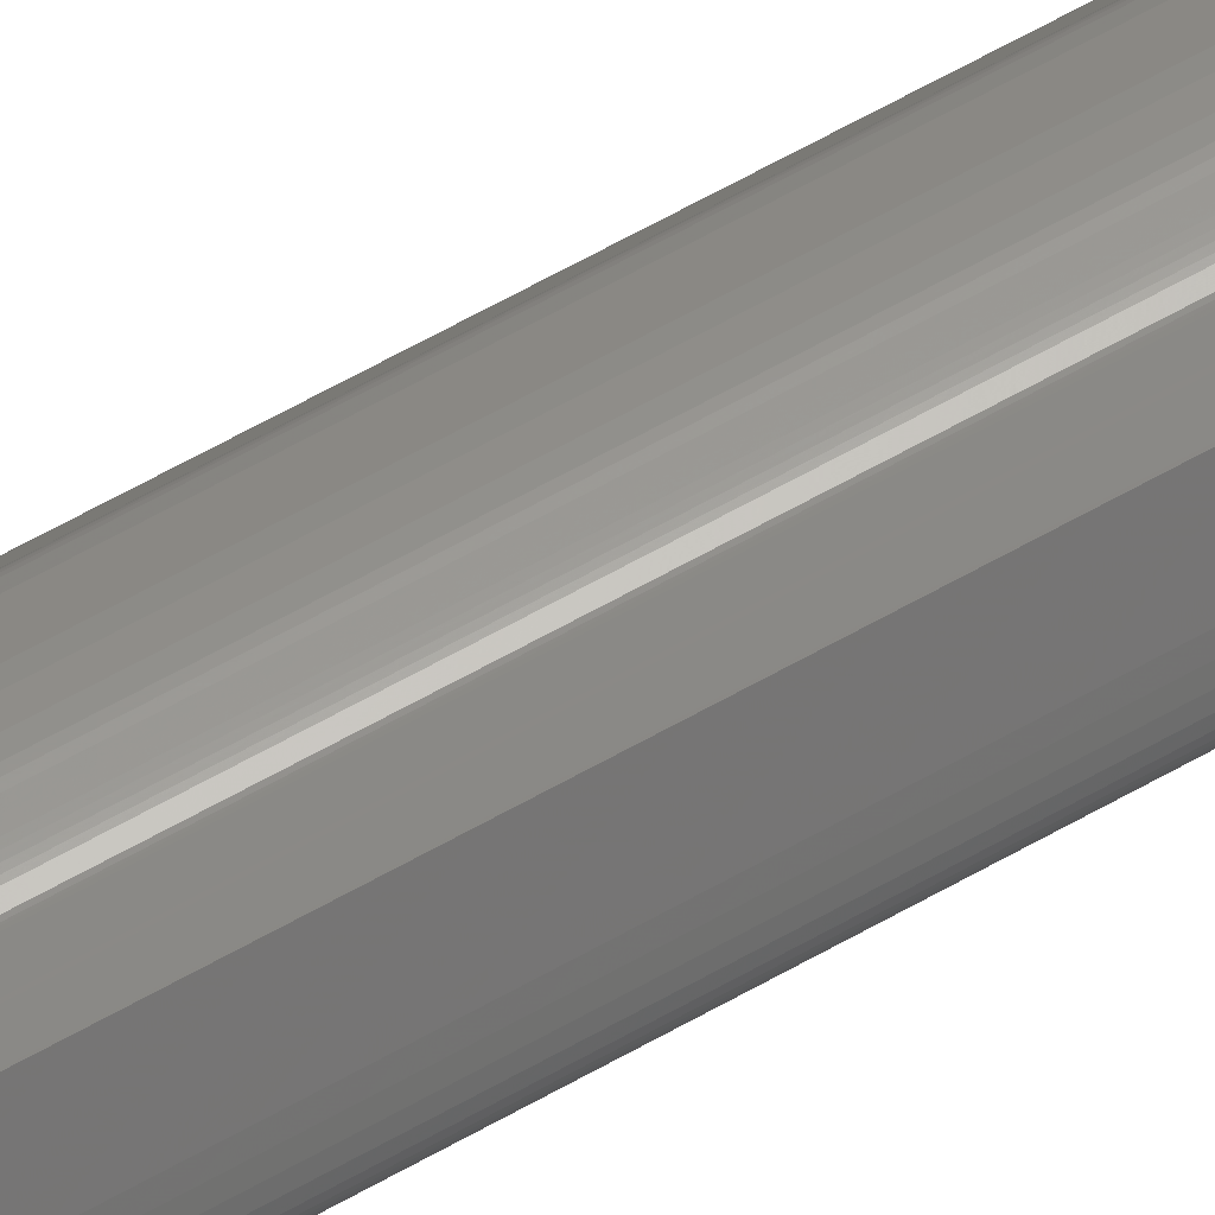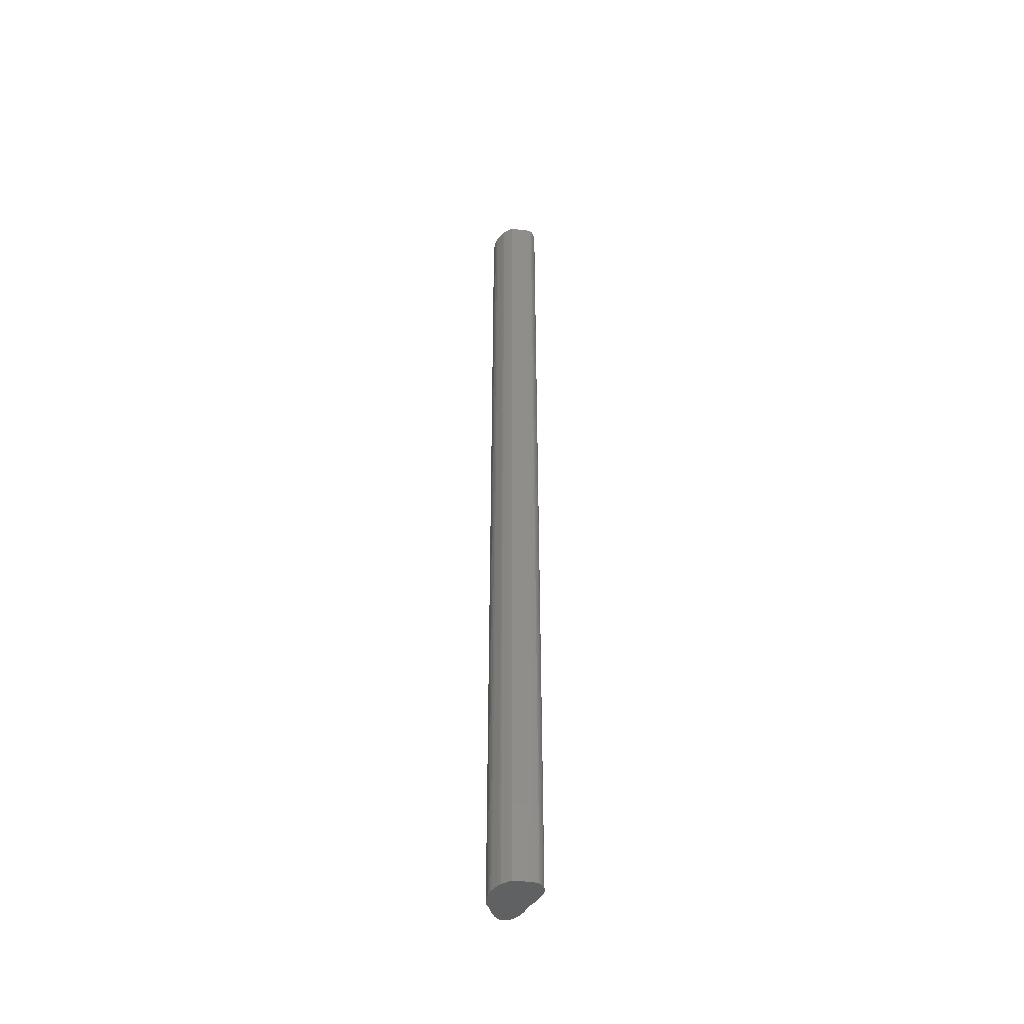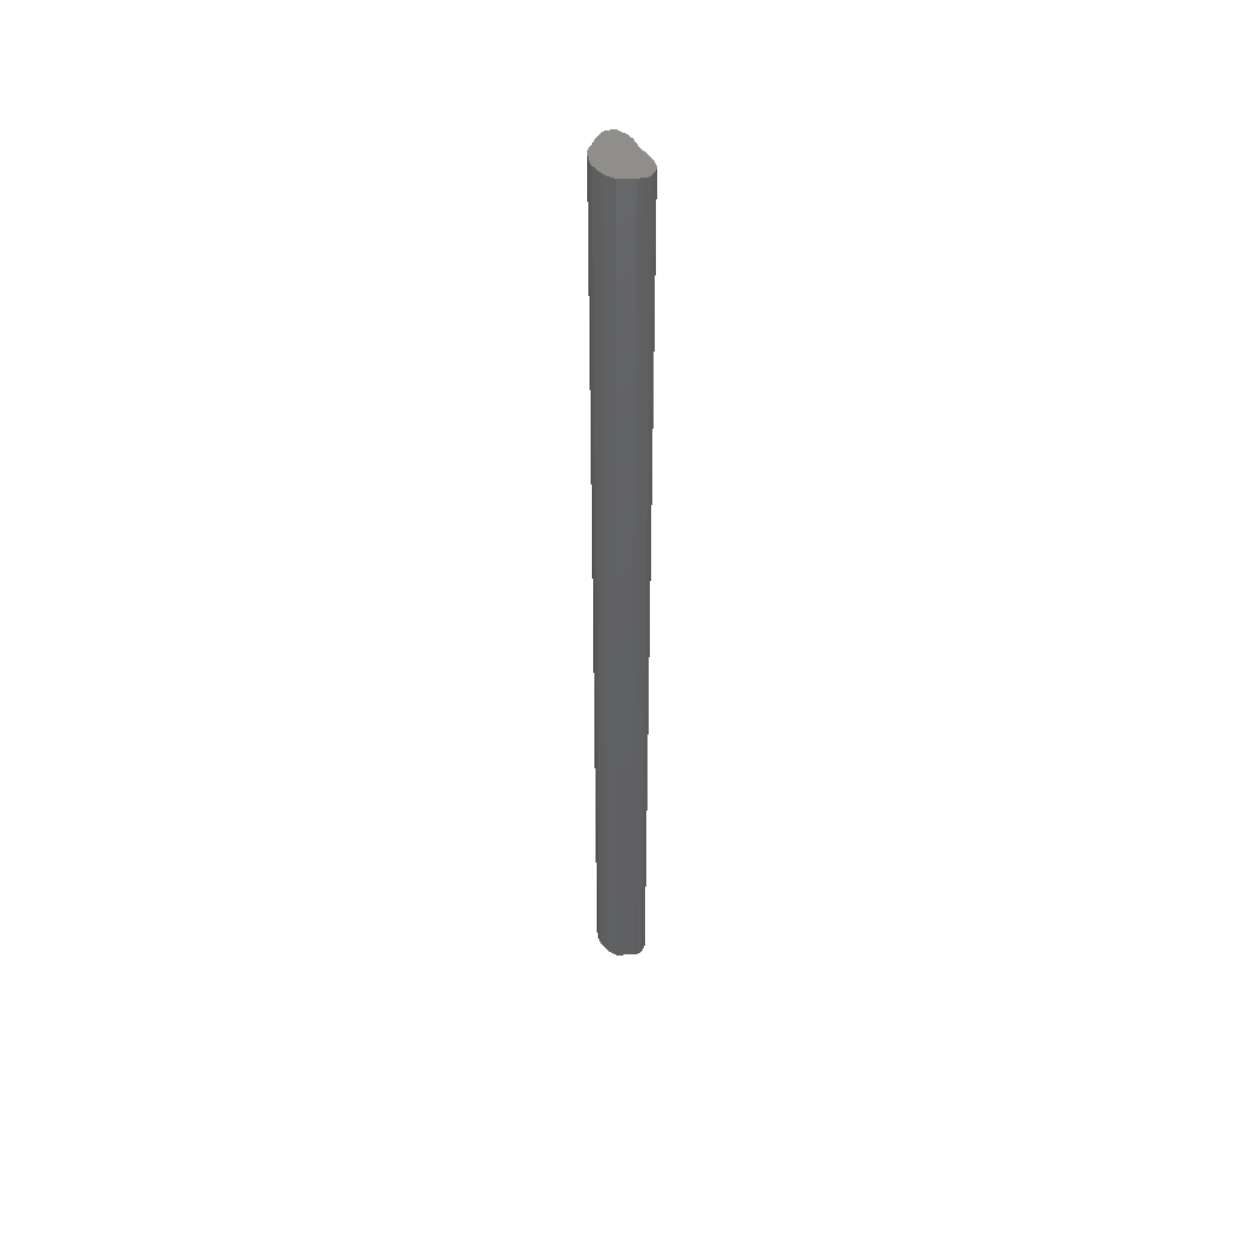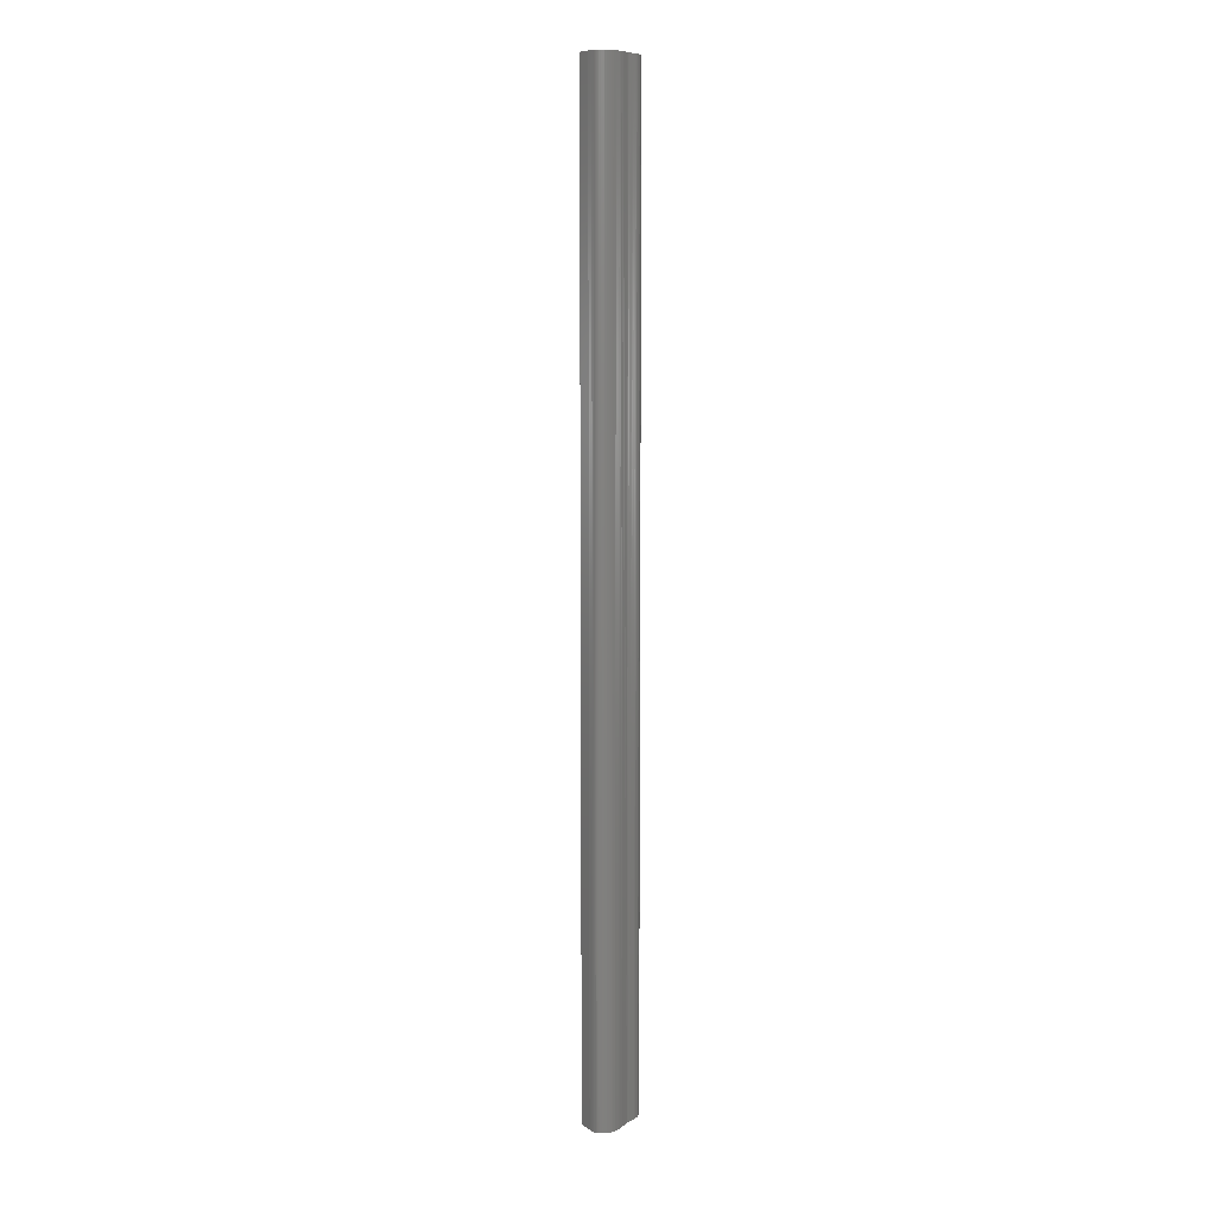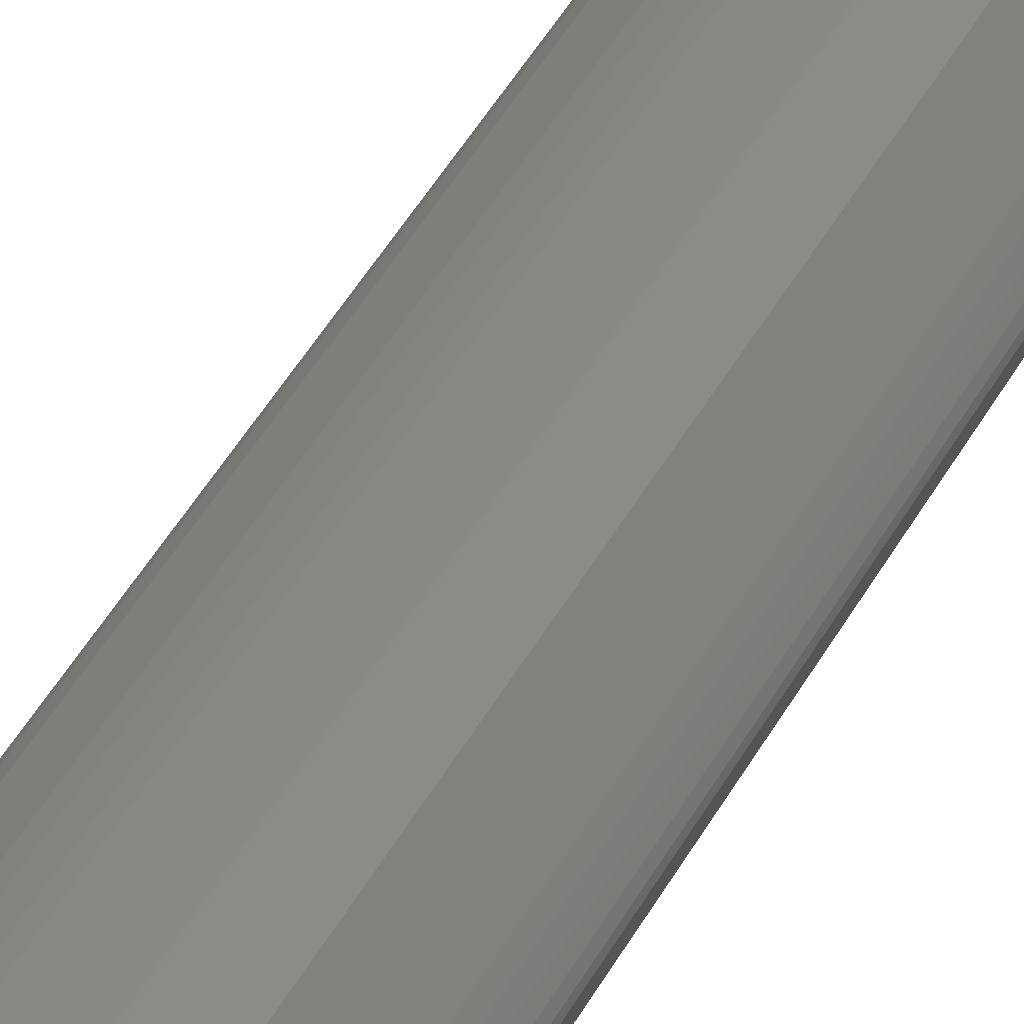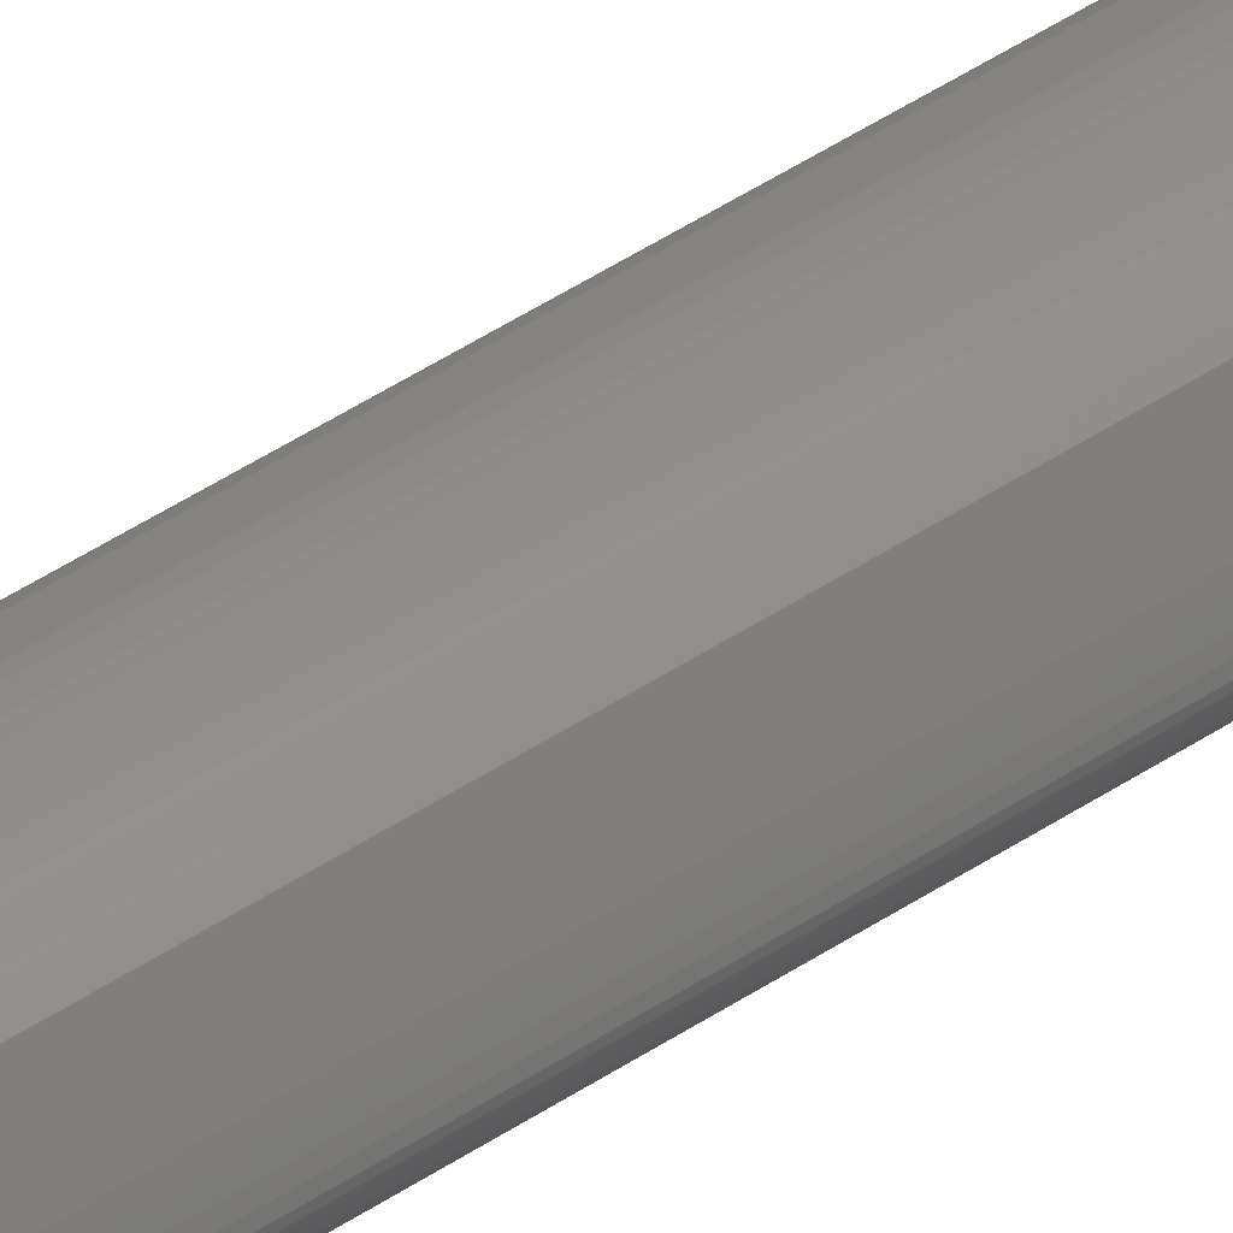
<metadata>
{"format":"stl","ext":"stl","renderer":"f3d","projection":"perspective","resolution":1024,"background":"white","views":[{"elev":58.2,"azim":-121.1,"up":"+Y"},{"elev":-46.1,"azim":-128.5,"up":"+Z"},{"elev":46.9,"azim":-125.4,"up":"+Z"},{"elev":9.0,"azim":-64.0,"up":"+Z"},{"elev":24.8,"azim":-163.2,"up":"+Y"},{"elev":44.4,"azim":-128.4,"up":"+Y"}]}
</metadata>
<code>
# stl→obj: 192 verts, 380 faces
v 0.003666 0.00669 0
v 0.003347 0.006646 0
v 0.003347 0.006646 0.15
v 0.003666 0.00669 0.15
v 0.008032 0.005509 0.15
v 0.007679 0.005778 0.15
v 0.006488 0.006415 0.15
v 0.006077 0.006568 0.15
v 0.005505 0.006699 0.15
v 0.005134 0.006729 0.15
v 0.004947 0.006729 0.15
v 0.004761 0.006724 0.15
v 0.008257 0.005266 0.15
v 0.008157 0.005386 0.15
v 0.008693 0.004513 0.15
v 0.008338 0.005149 0.15
v 0.009832 0.002711 0.15
v 0.009316 0.003633 0.15
v 0.009932 0.002458 0.15
v 0.009886 0.002582 0.15
v 0.01 0.002224 0.15
v 0.009971 0.002338 0.15
v 0.01007 0.001747 0.15
v 0.01005 0.002013 0.15
v 0.01005 0.001576 0.15
v 0.01007 0.001666 0.15
v 0.009905 0.001176 0.15
v 0.009991 0.001382 0.15
v 0.009801 0.000971 0.15
v 0.009855 0.001073 0.15
v 0.009577 0.000617 0.15
v 0.009689 0.000781 0.15
v 0.00946 0.000497 0.15
v 0.009521 0.000551 0.15
v 0.009323 0.000417 0.15
v 0.009394 0.000453 0.15
v 0.008759 0.000254 0.15
v 0.009245 0.000387 0.15
v 0.008177 5.8e-05 0.15
v 0.008278 8.7e-05 0.15
v 0.007911 1e-05 0.15
v 0.008084 3.6e-05 0.15
v 0.007742 1e-06 0.15
v 0.007828 4e-06 0.15
v 0.007083 9e-06 0.15
v 0.007209 4e-06 0.15
v 0.006687 5.1e-05 0.15
v 0.006822 3.3e-05 0.15
v 0.006407 9.8e-05 0.15
v 0.006549 7.2e-05 0.15
v 0.006108 0.00016 0.15
v 0.00626 0.000127 0.15
v 0.005789 0.000238 0.15
v 0.005951 0.000197 0.15
v 0.00562 0.000282 0.15
v 0.005451 0.000323 0.15
v 0.005286 0.000352 0.15
v 0.004581 0.006721 0.15
v 0.004408 0.006718 0.15
v 0.004242 0.006715 0.15
v 0.004084 0.006711 0.15
v 0.003934 0.006706 0.15
v 0.003795 0.006699 0.15
v 0.003267 0.006624 0.15
v 0.003176 0.006591 0.15
v 0.003057 0.006544 0.15
v 0.002915 0.006487 0.15
v 0.002758 0.006422 0.15
v 0.002594 0.006352 0.15
v 0.002428 0.006282 0.15
v 0.002268 0.006213 0.15
v 0.002122 0.00615 0.15
v 0.001996 0.006095 0.15
v 0.001897 0.006052 0.15
v 0.001832 0.006023 0.15
v 0.001809 0.006013 0.15
v 0.000608 0.004127 0.15
v 0.000406 0.003767 0.15
v 0.000231 0.003428 0.15
v 9.8e-05 0.003124 0.15
v 1.8e-05 0.00287 0.15
v 3e-06 0.00268 0.15
v 3.4e-05 0.002523 0.15
v 8.2e-05 0.002357 0.15
v 0.000223 0.002014 0.15
v 0.000413 0.001675 0.15
v 0.000637 0.001365 0.15
v 0.000882 0.001107 0.15
v 0.001008 0.001006 0.15
v 0.001134 0.000927 0.15
v 0.001396 0.000801 0.15
v 0.001845 0.000645 0.15
v 0.002598 0.000493 0.15
v 0.003062 0.000442 0.15
v 0.003578 0.000407 0.15
v 0.004788 0.000391 0.15
v 0.005122 0.000372 0.15
v 0.004957 0.000385 0.15
v 0.000231 0.003428 0
v 9.8e-05 0.003124 0
v 0.000882 0.001107 0
v 0.001008 0.001006 0
v 0.001396 0.000801 0
v 0.001845 0.000645 0
v 0.01007 0.001747 0
v 0.01005 0.002013 0
v 0.005505 0.006699 0
v 0.005134 0.006729 0
v 0.009245 0.000387 0
v 0.009323 0.000417 0
v 0.008759 0.000254 0
v 0.008278 8.7e-05 0
v 0.008084 3.6e-05 0
v 0.008177 5.8e-05 0
v 0.009394 0.000453 0
v 0.009855 0.001073 0
v 0.009905 0.001176 0
v 0.009689 0.000781 0
v 0.009801 0.000971 0
v 0.01005 0.001576 0
v 0.01007 0.001666 0
v 0.003267 0.006624 0
v 0.003176 0.006591 0
v 0.003057 0.006544 0
v 0.002915 0.006487 0
v 0.002758 0.006422 0
v 0.002594 0.006352 0
v 0.002428 0.006282 0
v 0.002268 0.006213 0
v 0.002122 0.00615 0
v 0.001996 0.006095 0
v 0.001897 0.006052 0
v 0.001832 0.006023 0
v 0.001809 0.006013 0
v 0.001134 0.000927 0
v 0.000223 0.002014 0
v 0.000413 0.001675 0
v 0.007911 1e-05 0
v 0.008338 0.005149 0
v 0.008257 0.005266 0
v 0.008157 0.005386 0
v 0.008032 0.005509 0
v 0.00946 0.000497 0
v 0.009521 0.000551 0
v 0.009991 0.001382 0
v 0.008693 0.004513 0
v 0.006822 3.3e-05 0
v 0.007083 9e-06 0
v 0.006488 0.006415 0
v 0.006077 0.006568 0
v 0.002598 0.000493 0
v 1.8e-05 0.00287 0
v 8.2e-05 0.002357 0
v 0.003795 0.006699 0
v 0.003934 0.006706 0
v 0.004084 0.006711 0
v 0.004242 0.006715 0
v 0.004408 0.006718 0
v 0.004581 0.006721 0
v 0.004761 0.006724 0
v 0.004947 0.006729 0
v 0.007209 4e-06 0
v 0.007742 1e-06 0
v 0.007828 4e-06 0
v 0.009577 0.000617 0
v 0.00562 0.000282 0
v 0.005789 0.000238 0
v 0.005951 0.000197 0
v 0.006108 0.00016 0
v 0.00626 0.000127 0
v 0.006407 9.8e-05 0
v 0.006549 7.2e-05 0
v 0.006687 5.1e-05 0
v 0.005286 0.000352 0
v 0.005451 0.000323 0
v 0.009886 0.002582 0
v 0.009832 0.002711 0
v 0.009932 0.002458 0
v 0.01 0.002224 0
v 0.009971 0.002338 0
v 0.009316 0.003633 0
v 0.007679 0.005778 0
v 0.000406 0.003767 0
v 0.000608 0.004127 0
v 3e-06 0.00268 0
v 3.4e-05 0.002523 0
v 0.000637 0.001365 0
v 0.003062 0.000442 0
v 0.004788 0.000391 0
v 0.003578 0.000407 0
v 0.004957 0.000385 0
v 0.005122 0.000372 0
f 1 2 3
f 1 3 4
f 5 6 7
f 7 8 9
f 9 10 11
f 9 11 12
f 5 7 9
f 13 14 5
f 15 16 13
f 17 18 15
f 19 20 17
f 21 22 19
f 23 24 21
f 25 26 23
f 27 28 25
f 29 30 27
f 31 32 29
f 33 34 31
f 35 36 33
f 37 38 35
f 39 40 37
f 41 42 39
f 43 44 41
f 45 46 43
f 47 48 45
f 49 50 47
f 51 52 49
f 53 54 51
f 55 53 51
f 51 49 47
f 47 45 43
f 43 41 39
f 37 35 33
f 43 39 37
f 51 47 43
f 55 51 43
f 43 37 33
f 33 31 29
f 29 27 25
f 25 23 21
f 21 19 17
f 15 13 5
f 21 17 15
f 29 25 21
f 43 33 29
f 56 55 43
f 57 56 43
f 43 29 21
f 21 15 5
f 5 9 12
f 58 59 60
f 5 12 58
f 43 21 5
f 57 43 5
f 5 58 60
f 60 61 62
f 62 63 4
f 4 3 64
f 64 65 66
f 66 67 68
f 68 69 70
f 70 71 72
f 72 73 74
f 74 75 76
f 76 77 78
f 78 79 80
f 80 81 82
f 82 83 84
f 84 85 86
f 86 87 88
f 88 89 90
f 90 91 92
f 92 93 94
f 94 95 96
f 92 94 96
f 88 90 92
f 84 86 88
f 80 82 84
f 76 78 80
f 72 74 76
f 68 70 72
f 64 66 68
f 62 4 64
f 5 60 62
f 97 57 5
f 92 96 98
f 98 97 5
f 5 62 64
f 64 68 72
f 72 76 80
f 80 84 88
f 88 92 98
f 98 5 64
f 64 72 80
f 80 88 98
f 64 80 98
f 79 99 100
f 79 100 80
f 88 101 102
f 88 102 89
f 103 104 92
f 103 92 91
f 105 106 24
f 105 24 23
f 9 107 108
f 9 108 10
f 109 110 35
f 109 35 38
f 111 109 38
f 111 38 37
f 112 111 37
f 112 37 40
f 42 113 114
f 114 112 40
f 39 42 114
f 40 39 114
f 35 110 115
f 35 115 36
f 116 117 27
f 116 27 30
f 32 118 119
f 119 116 30
f 29 32 119
f 30 29 119
f 25 120 121
f 25 121 26
f 122 123 124
f 124 125 126
f 126 127 128
f 128 129 130
f 130 131 132
f 132 133 134
f 134 76 75
f 134 75 74
f 130 132 134
f 126 128 130
f 122 124 126
f 65 64 122
f 66 65 122
f 122 126 130
f 130 134 74
f 130 74 73
f 66 122 130
f 67 66 130
f 130 73 72
f 130 72 71
f 68 67 130
f 69 68 130
f 130 71 70
f 130 70 69
f 135 103 91
f 135 91 90
f 85 136 137
f 85 137 86
f 113 42 41
f 113 41 138
f 26 121 105
f 26 105 23
f 16 139 140
f 16 140 13
f 14 141 142
f 14 142 5
f 33 143 144
f 33 144 34
f 28 145 120
f 28 120 25
f 146 139 16
f 146 16 15
f 48 147 148
f 48 148 45
f 7 149 150
f 7 150 8
f 104 151 93
f 104 93 92
f 80 100 152
f 80 152 81
f 153 136 85
f 153 85 84
f 154 1 4
f 154 4 63
f 155 154 63
f 155 63 62
f 156 155 62
f 156 62 61
f 157 156 61
f 157 61 60
f 158 157 60
f 158 60 59
f 159 158 59
f 159 59 58
f 160 159 58
f 160 58 12
f 10 108 161
f 161 160 12
f 11 10 161
f 12 11 161
f 148 162 163
f 163 164 138
f 138 41 44
f 138 44 43
f 148 163 138
f 46 45 148
f 138 43 46
f 138 46 148
f 34 144 165
f 34 165 31
f 166 167 168
f 168 169 170
f 170 171 172
f 172 173 147
f 147 48 47
f 147 47 50
f 170 172 147
f 166 168 170
f 57 174 175
f 166 170 147
f 57 175 166
f 56 57 166
f 166 147 50
f 166 50 49
f 55 56 166
f 53 55 166
f 166 49 52
f 166 52 51
f 54 53 166
f 51 54 166
f 36 115 143
f 36 143 33
f 176 177 17
f 176 17 20
f 178 176 20
f 178 20 19
f 21 179 180
f 180 178 19
f 22 21 180
f 180 19 22
f 163 162 148
f 148 147 173
f 173 172 171
f 171 170 169
f 169 168 167
f 169 167 166
f 173 171 169
f 163 148 173
f 138 164 163
f 114 113 138
f 111 112 114
f 110 109 111
f 143 115 110
f 165 144 143
f 119 118 165
f 117 116 119
f 120 145 117
f 105 121 120
f 179 106 105
f 178 180 179
f 177 176 178
f 146 181 177
f 140 139 146
f 142 141 140
f 149 182 142
f 107 150 149
f 161 108 107
f 160 161 107
f 107 149 142
f 142 140 146
f 146 177 178
f 178 179 105
f 105 120 117
f 117 119 165
f 165 143 110
f 111 114 138
f 165 110 111
f 105 117 165
f 146 178 105
f 107 142 146
f 159 160 107
f 157 158 159
f 155 156 157
f 1 154 155
f 122 2 1
f 124 123 122
f 126 125 124
f 128 127 126
f 130 129 128
f 132 131 130
f 134 133 132
f 183 184 134
f 100 99 183
f 185 152 100
f 153 186 185
f 137 136 153
f 101 187 137
f 135 102 101
f 104 103 135
f 188 151 104
f 189 190 188
f 189 188 104
f 104 135 101
f 101 137 153
f 153 185 100
f 100 183 134
f 134 132 130
f 130 128 126
f 126 124 122
f 122 1 155
f 155 157 159
f 159 107 146
f 146 105 165
f 165 111 138
f 138 163 173
f 173 169 166
f 173 166 175
f 165 138 173
f 159 146 165
f 122 155 159
f 130 126 122
f 100 134 130
f 101 153 100
f 189 104 101
f 191 189 101
f 101 100 130
f 130 122 159
f 159 165 173
f 159 173 175
f 101 130 159
f 192 191 101
f 159 175 174
f 174 192 101
f 174 101 159
f 165 118 32
f 165 32 31
f 3 2 122
f 3 122 64
f 137 187 87
f 137 87 86
f 82 185 186
f 82 186 83
f 13 140 141
f 13 141 14
f 187 101 88
f 187 88 87
f 183 99 79
f 183 79 78
f 76 134 184
f 184 183 78
f 77 76 184
f 78 77 184
f 18 181 146
f 18 146 15
f 17 177 181
f 17 181 18
f 93 151 188
f 190 189 191
f 93 188 190
f 94 93 190
f 190 191 192
f 192 174 57
f 192 57 97
f 94 190 192
f 95 94 192
f 192 97 98
f 96 95 192
f 192 98 96
f 81 152 185
f 81 185 82
f 182 6 5
f 182 5 142
f 83 186 153
f 83 153 84
f 8 150 107
f 8 107 9
f 27 117 145
f 27 145 28
f 89 102 135
f 89 135 90
f 106 179 21
f 106 21 24
f 182 149 7
f 182 7 6

</code>
